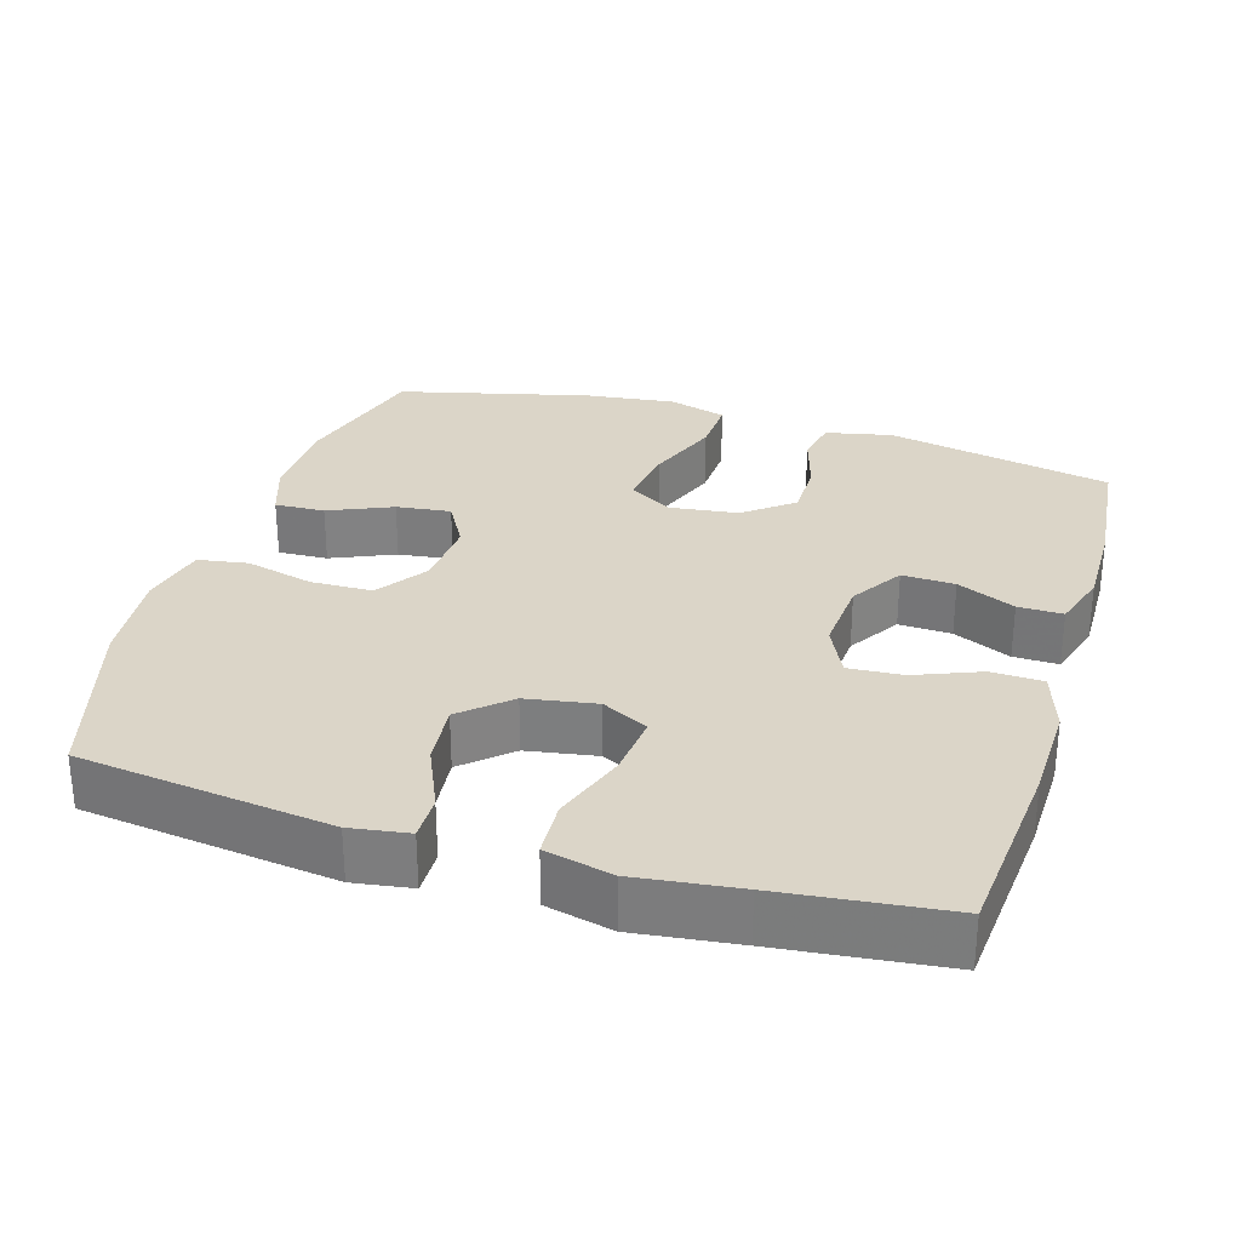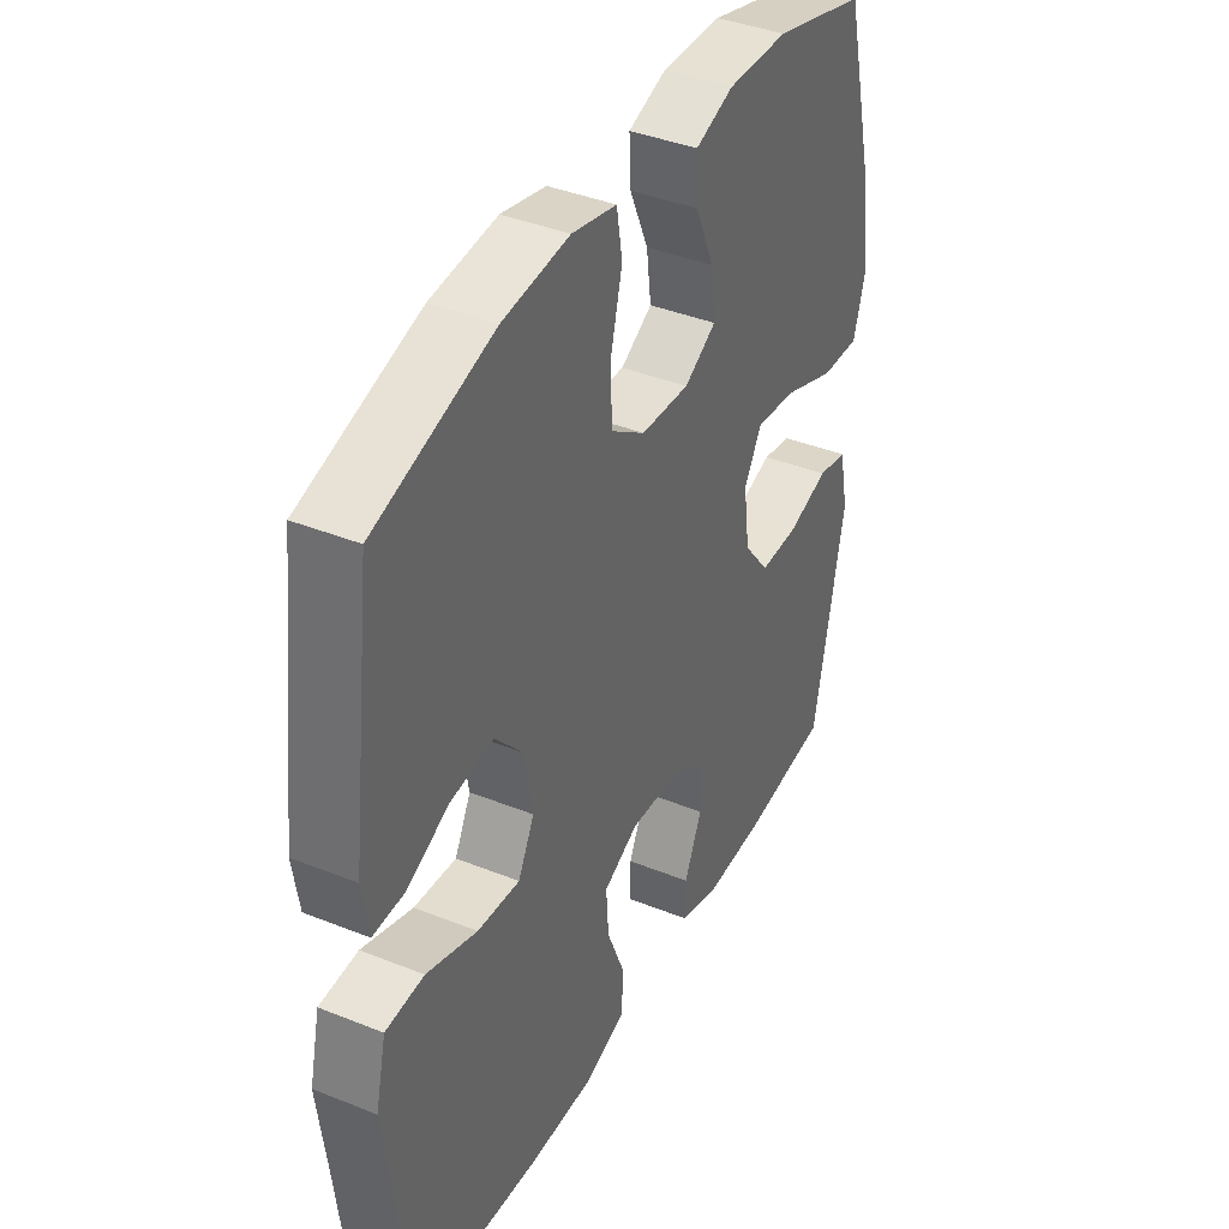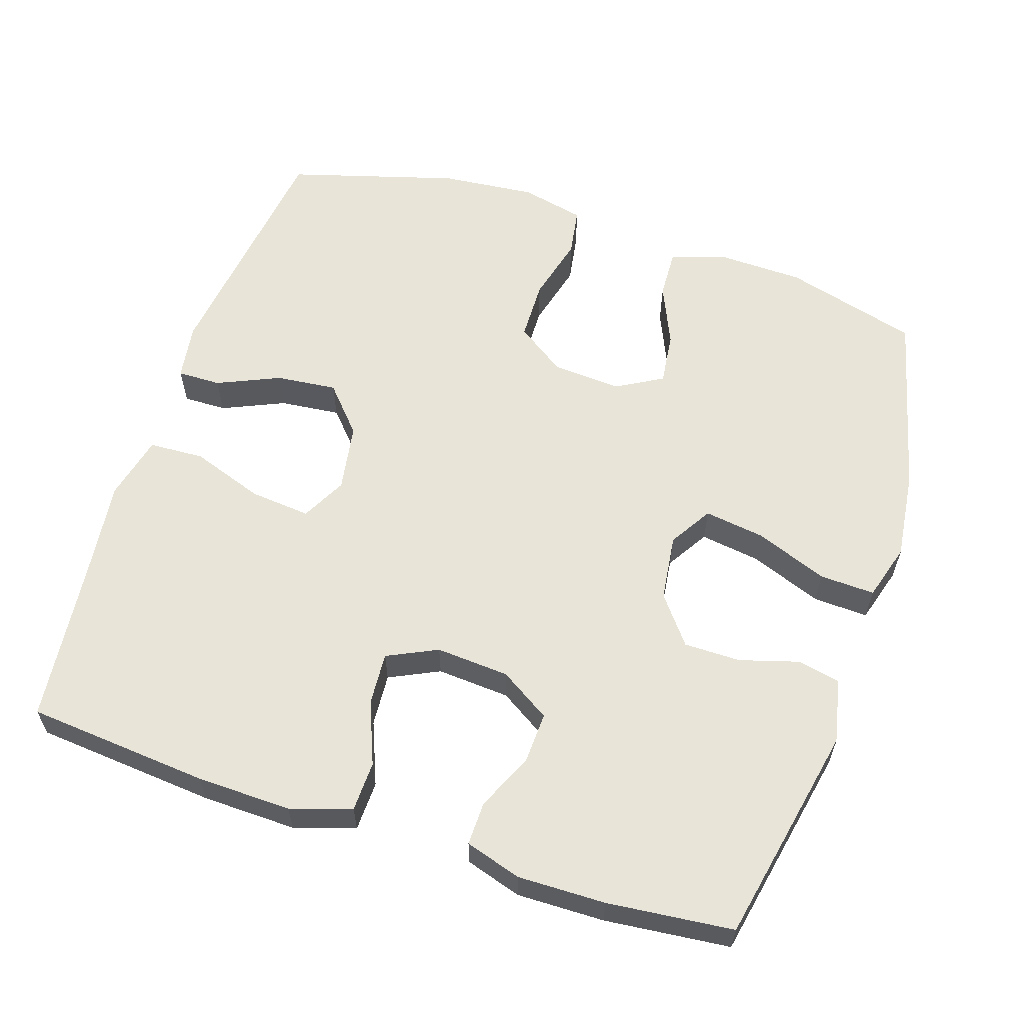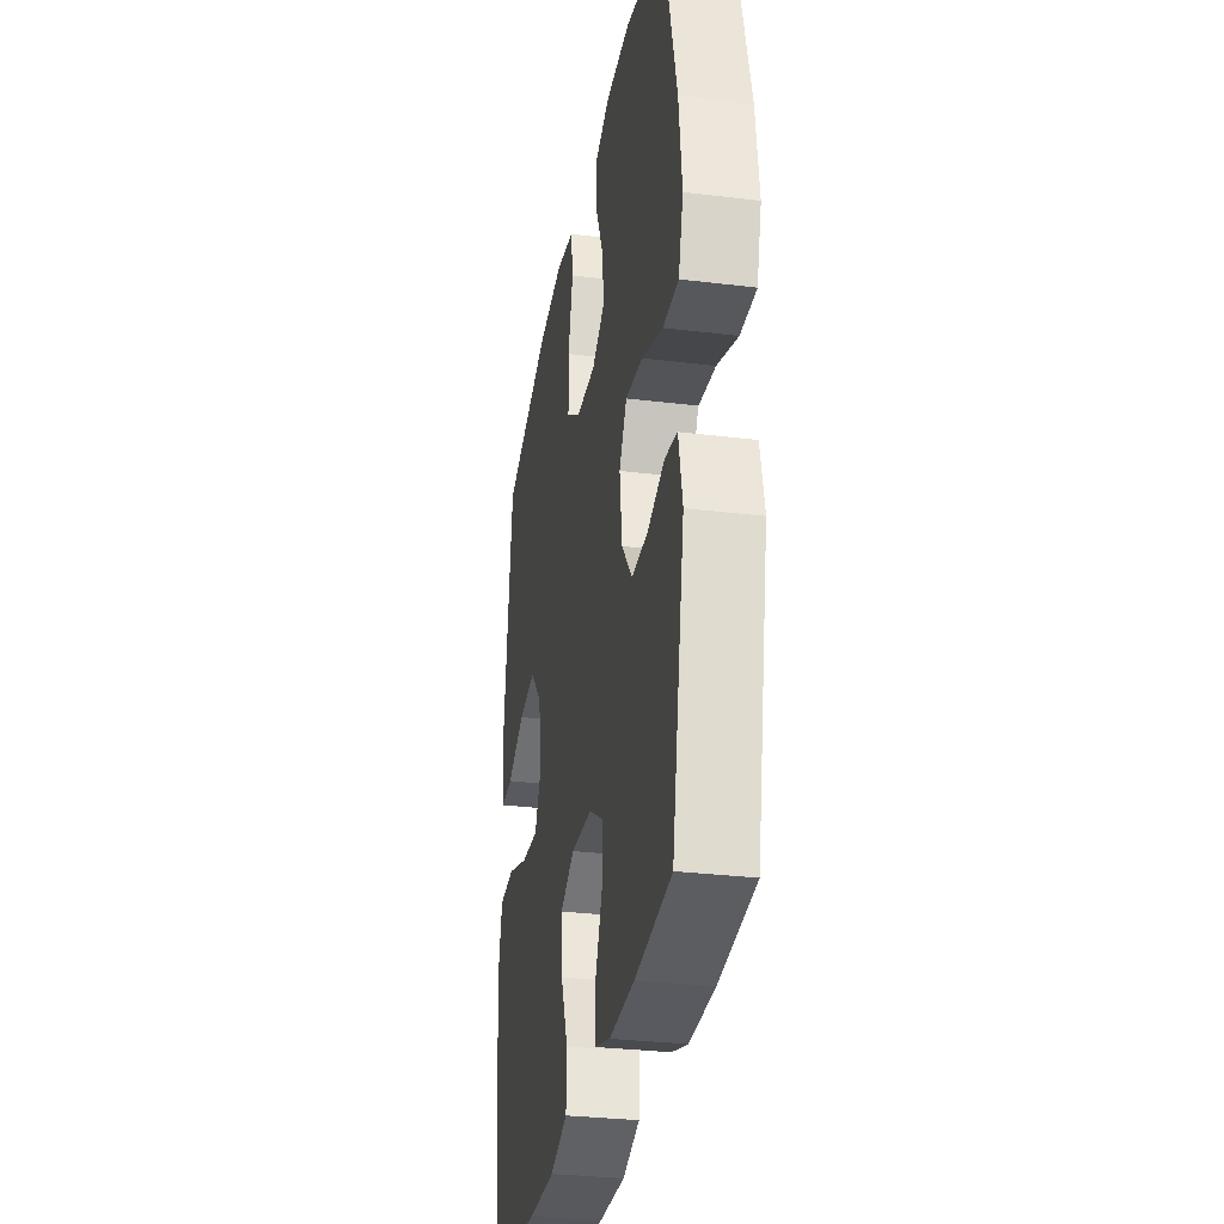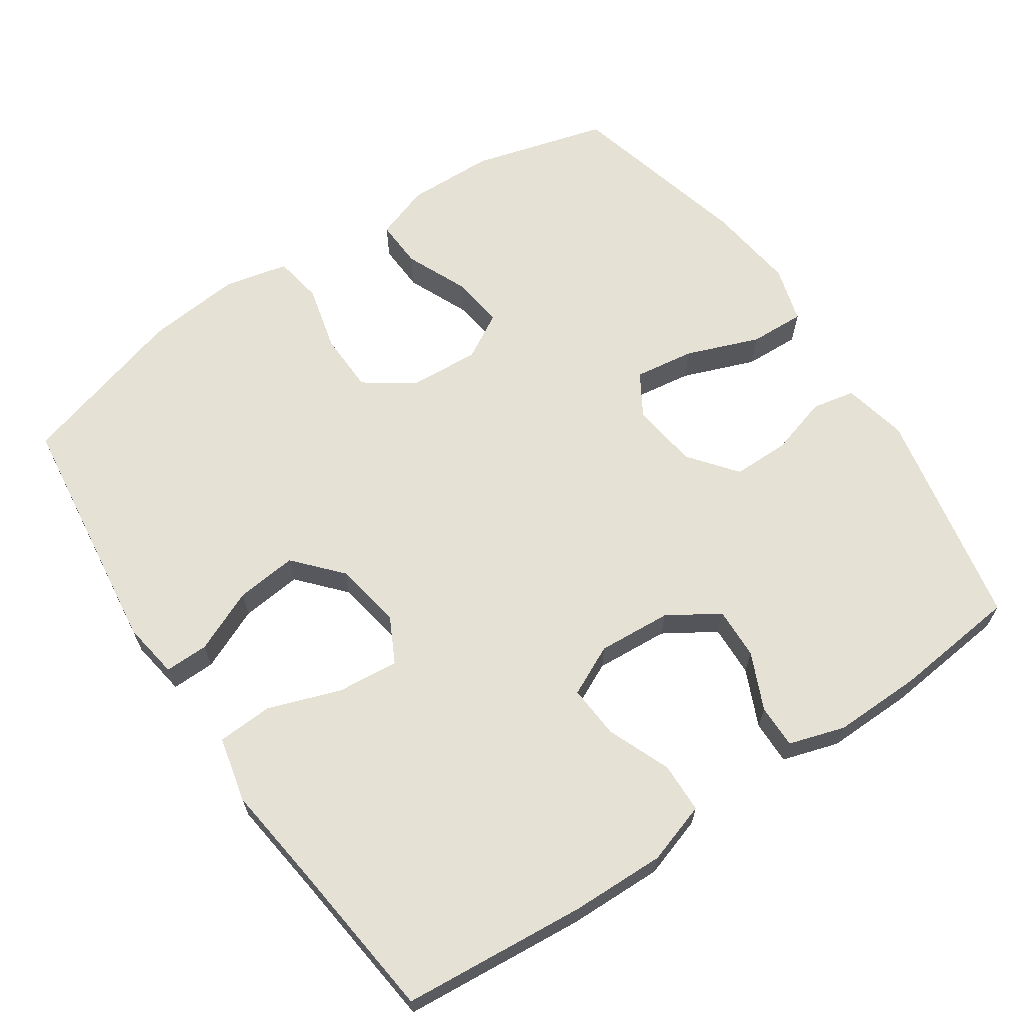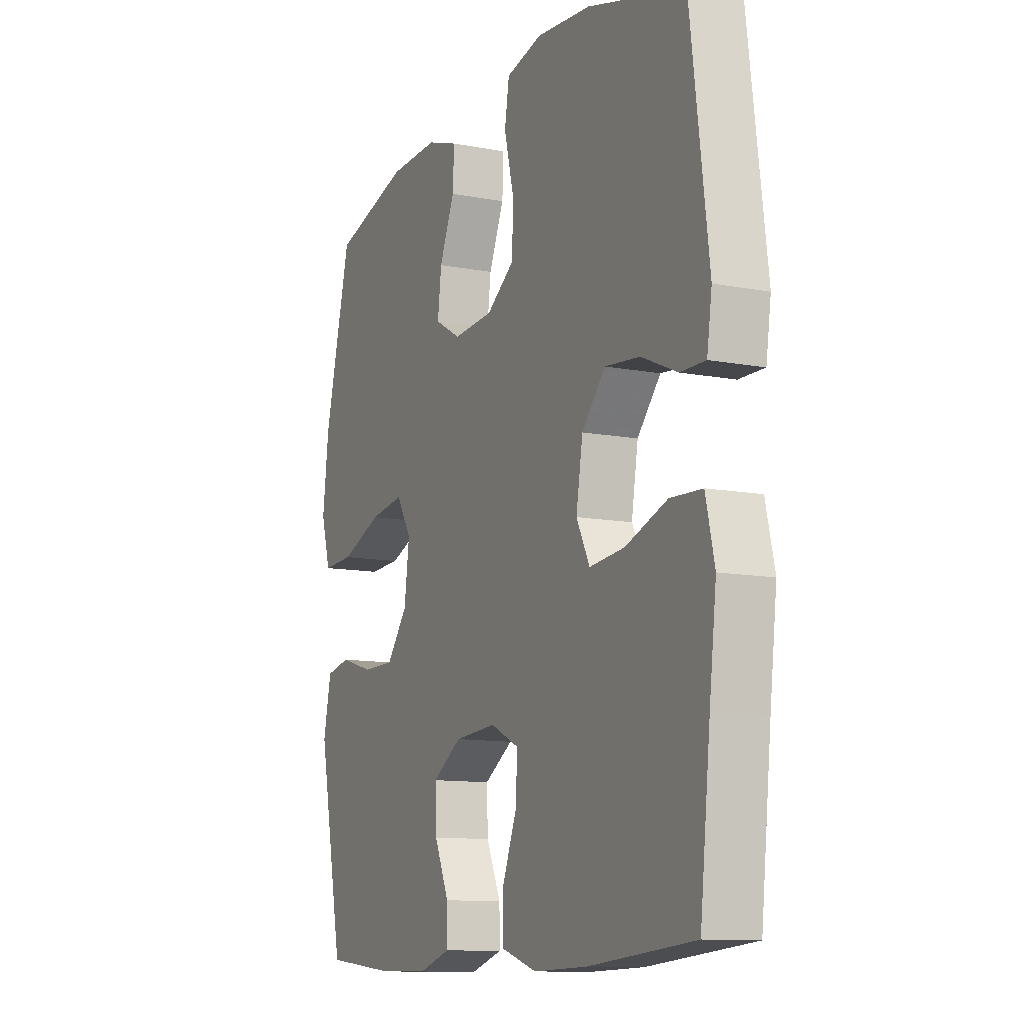
<metadata>
{"format":"obj","ext":"obj","renderer":"f3d","projection":"perspective","resolution":1024,"background":"white","views":[{"elev":29.6,"azim":106.9,"up":"+Y"},{"elev":39.8,"azim":116.4,"up":"+Z"},{"elev":59.9,"azim":-161.8,"up":"+Y"},{"elev":-31.0,"azim":-99.9,"up":"+Z"},{"elev":64.9,"azim":145.9,"up":"+Y"},{"elev":-11.4,"azim":65.1,"up":"+Z"}]}
</metadata>
<code>
v -0.5 0.07 -0.5
v -0.561 0.07 -0.197
v -0.542 0.07 -0.108
v -0.483 0.07 -0.096
v -0.402 0.07 -0.12
v -0.324 0.07 -0.12
v -0.273 0.07 -0.055
v -0.261 0.07 0.037
v -0.297 0.07 0.096
v -0.38 0.07 0.084
v -0.48 0.07 0.046
v -0.556 0.07 0.043
v -0.579 0.07 0.121
v -0.564 0.07 0.244
v -0.5 0.07 0.5
v -0.315 0.07 0.551
v -0.195 0.07 0.554
v -0.12 0.07 0.528
v -0.123 0.07 0.461
v -0.16 0.07 0.376
v -0.169 0.07 0.303
v -0.106 0.07 0.267
v -0.01 0.07 0.273
v 0.058 0.07 0.32
v 0.06 0.07 0.403
v 0.037 0.07 0.494
v 0.048 0.07 0.561
v 0.136 0.07 0.581
v 0.267 0.07 0.568
v 0.5 0.07 0.5
v 0.543 0.07 0.161
v 0.531 0.07 0.083
v 0.471 0.07 0.084
v 0.385 0.07 0.122
v 0.301 0.07 0.131
v 0.245 0.07 0.068
v 0.229 0.07 -0.026
v 0.261 0.07 -0.088
v 0.345 0.07 -0.08
v 0.445 0.07 -0.045
v 0.521 0.07 -0.049
v 0.542 0.07 -0.139
v 0.525 0.07 -0.277
v 0.5 0.07 -0.5
v 0.248 0.07 -0.522
v 0.118 0.07 -0.525
v 0.034 0.07 -0.498
v 0.032 0.07 -0.429
v 0.067 0.07 -0.342
v 0.072 0.07 -0.269
v 0.003 0.07 -0.236
v -0.098 0.07 -0.243
v -0.168 0.07 -0.287
v -0.165 0.07 -0.358
v -0.13 0.07 -0.436
v -0.129 0.07 -0.496
v -0.206 0.07 -0.52
v -0.327 0.07 -0.518
v -0.5 0 -0.5
v -0.561 0 -0.197
v -0.542 0 -0.108
v -0.483 0 -0.096
v -0.402 0 -0.12
v -0.324 0 -0.12
v -0.273 0 -0.055
v -0.261 0 0.037
v -0.297 0 0.096
v -0.38 0 0.084
v -0.48 0 0.046
v -0.556 0 0.043
v -0.579 0 0.121
v -0.564 0 0.244
v -0.5 0 0.5
v -0.315 0 0.551
v -0.195 0 0.554
v -0.12 0 0.528
v -0.123 0 0.461
v -0.16 0 0.376
v -0.169 0 0.303
v -0.106 0 0.267
v -0.01 0 0.273
v 0.058 0 0.32
v 0.06 0 0.403
v 0.037 0 0.494
v 0.048 0 0.561
v 0.136 0 0.581
v 0.267 0 0.568
v 0.5 0 0.5
v 0.543 0 0.161
v 0.531 0 0.083
v 0.471 0 0.084
v 0.385 0 0.122
v 0.301 0 0.131
v 0.245 0 0.068
v 0.229 0 -0.026
v 0.261 0 -0.088
v 0.345 0 -0.08
v 0.445 0 -0.045
v 0.521 0 -0.049
v 0.542 0 -0.139
v 0.525 0 -0.277
v 0.5 0 -0.5
v 0.248 0 -0.522
v 0.118 0 -0.525
v 0.034 0 -0.498
v 0.032 0 -0.429
v 0.067 0 -0.342
v 0.072 0 -0.269
v 0.003 0 -0.236
v -0.098 0 -0.243
v -0.168 0 -0.287
v -0.165 0 -0.358
v -0.13 0 -0.436
v -0.129 0 -0.496
v -0.206 0 -0.52
v -0.327 0 -0.518
f 3 4 5
f 2 3 5
f 1 2 5
f 58 1 5
f 57 58 5
f 56 57 5
f 55 56 5
f 54 55 5
f 53 54 5 6
f 52 53 6 7
f 51 52 7 8
f 50 51 8 9
f 47 48 49
f 46 47 49
f 45 46 49
f 44 45 49
f 43 44 49
f 43 49 50
f 42 43 50
f 41 42 50
f 40 41 50
f 39 40 50
f 38 39 50
f 37 38 50 9
f 32 33 34
f 31 32 34
f 30 31 34
f 29 30 34
f 28 29 34
f 27 28 34
f 26 27 34
f 25 26 34
f 24 25 34 35
f 23 24 35 36
f 18 19 20
f 17 18 20
f 16 17 20
f 15 16 20
f 14 15 20
f 13 14 20
f 12 13 20
f 11 12 20
f 10 11 20
f 9 10 20 21
f 36 37 9
f 23 36 9
f 22 23 9
f 9 21 22
f 63 62 61
f 63 61 60
f 63 60 59
f 63 59 116
f 63 116 115
f 63 115 114
f 63 114 113
f 63 113 112
f 64 63 112 111
f 65 64 111 110
f 66 65 110 109
f 67 66 109 108
f 107 106 105
f 107 105 104
f 107 104 103
f 107 103 102
f 107 102 101
f 108 107 101
f 108 101 100
f 108 100 99
f 108 99 98
f 108 98 97
f 108 97 96
f 67 108 96 95
f 92 91 90
f 92 90 89
f 92 89 88
f 92 88 87
f 92 87 86
f 92 86 85
f 92 85 84
f 92 84 83
f 93 92 83 82
f 94 93 82 81
f 78 77 76
f 78 76 75
f 78 75 74
f 78 74 73
f 78 73 72
f 78 72 71
f 78 71 70
f 78 70 69
f 78 69 68
f 79 78 68 67
f 67 95 94
f 67 94 81
f 67 81 80
f 80 79 67
f 1 59 60 2
f 2 60 61 3
f 3 61 62 4
f 4 62 63 5
f 5 63 64 6
f 6 64 65 7
f 7 65 66 8
f 8 66 67 9
f 9 67 68 10
f 10 68 69 11
f 11 69 70 12
f 12 70 71 13
f 13 71 72 14
f 14 72 73 15
f 15 73 74 16
f 16 74 75 17
f 17 75 76 18
f 18 76 77 19
f 19 77 78 20
f 20 78 79 21
f 21 79 80 22
f 22 80 81 23
f 23 81 82 24
f 24 82 83 25
f 25 83 84 26
f 26 84 85 27
f 27 85 86 28
f 28 86 87 29
f 29 87 88 30
f 30 88 89 31
f 31 89 90 32
f 32 90 91 33
f 33 91 92 34
f 34 92 93 35
f 35 93 94 36
f 36 94 95 37
f 37 95 96 38
f 38 96 97 39
f 39 97 98 40
f 40 98 99 41
f 41 99 100 42
f 42 100 101 43
f 43 101 102 44
f 44 102 103 45
f 45 103 104 46
f 46 104 105 47
f 47 105 106 48
f 48 106 107 49
f 49 107 108 50
f 50 108 109 51
f 51 109 110 52
f 52 110 111 53
f 53 111 112 54
f 54 112 113 55
f 55 113 114 56
f 56 114 115 57
f 57 115 116 58
f 58 116 59 1

</code>
